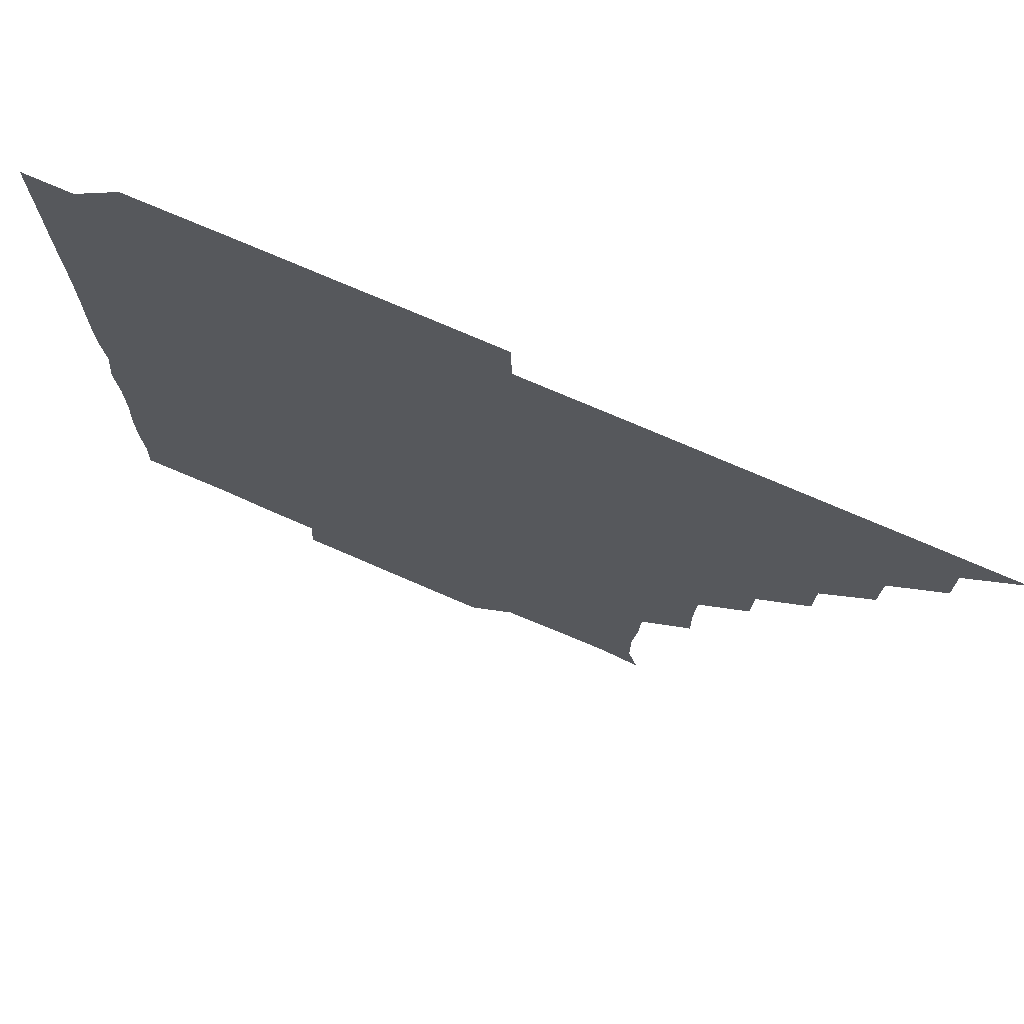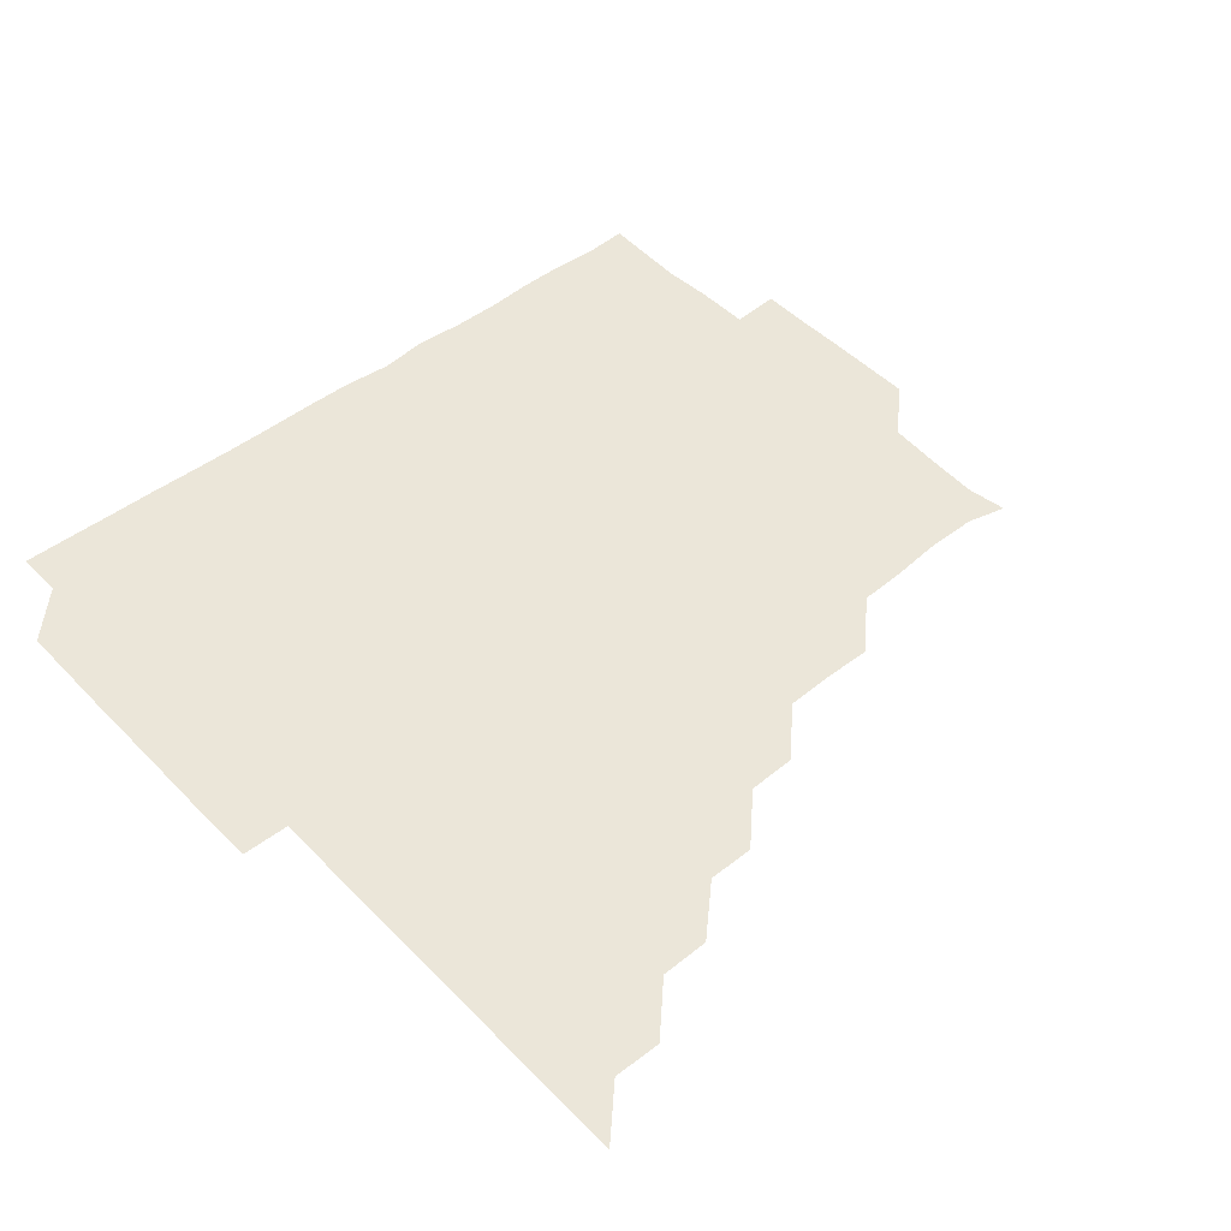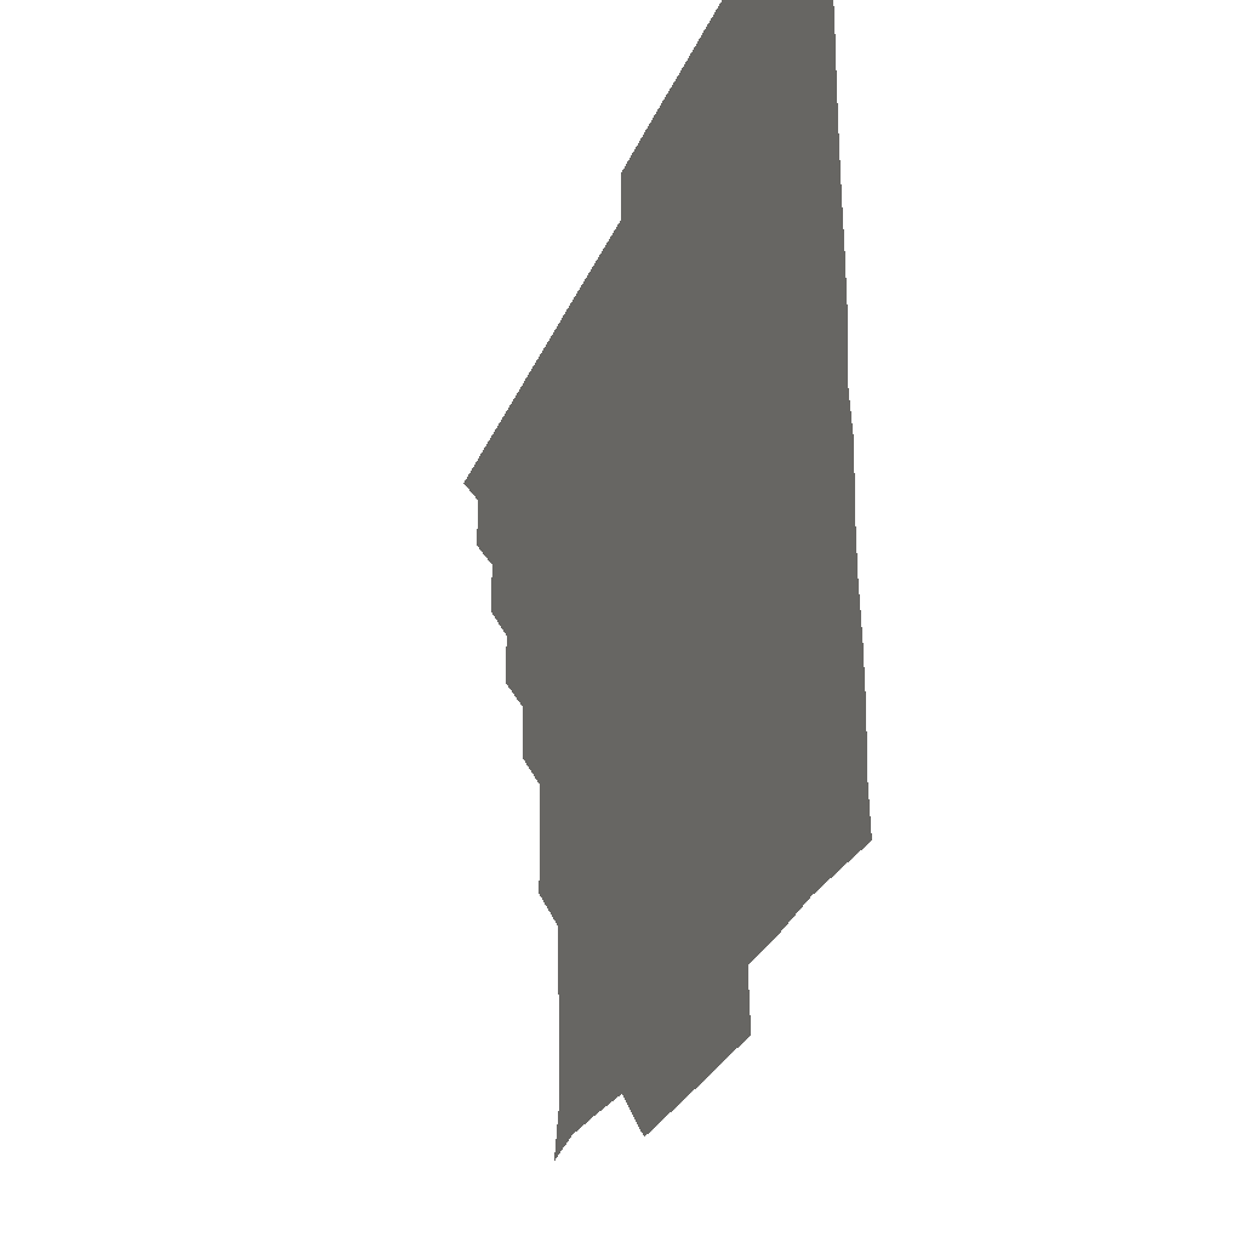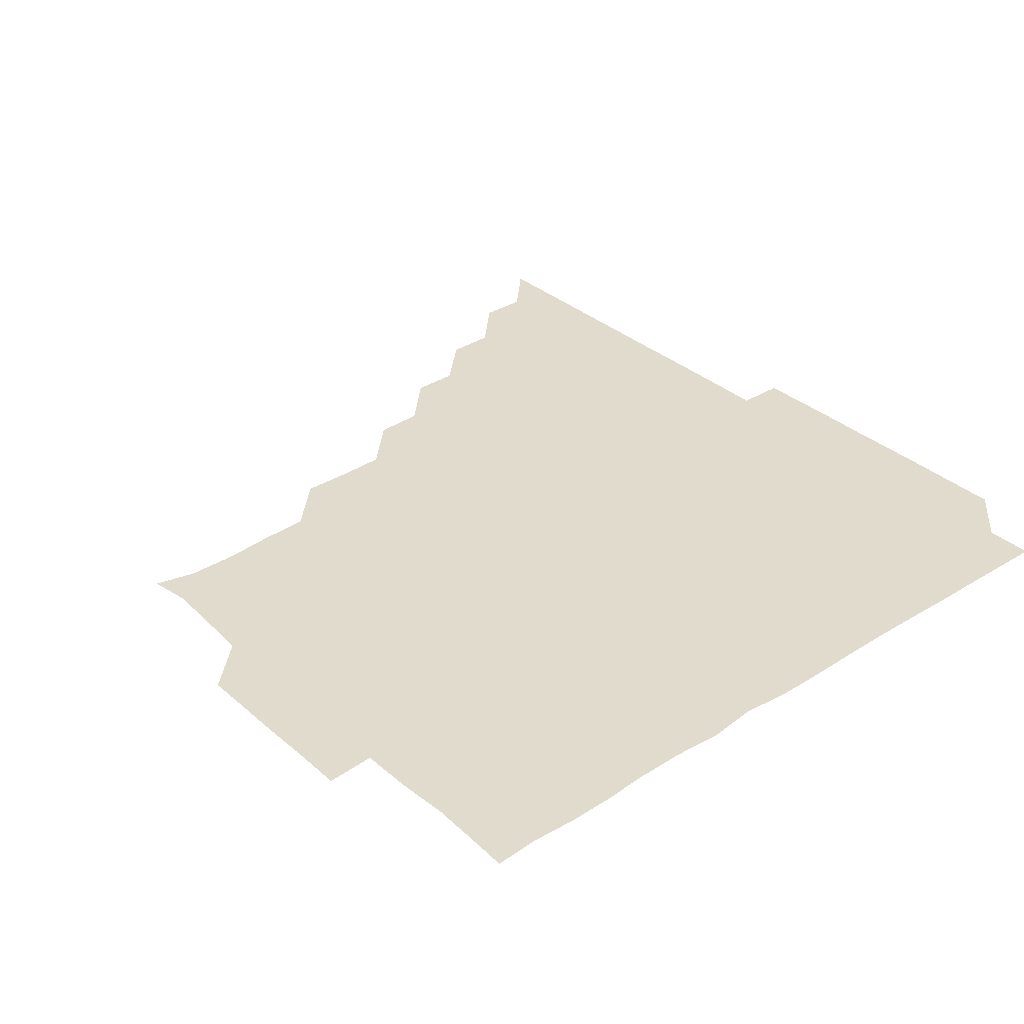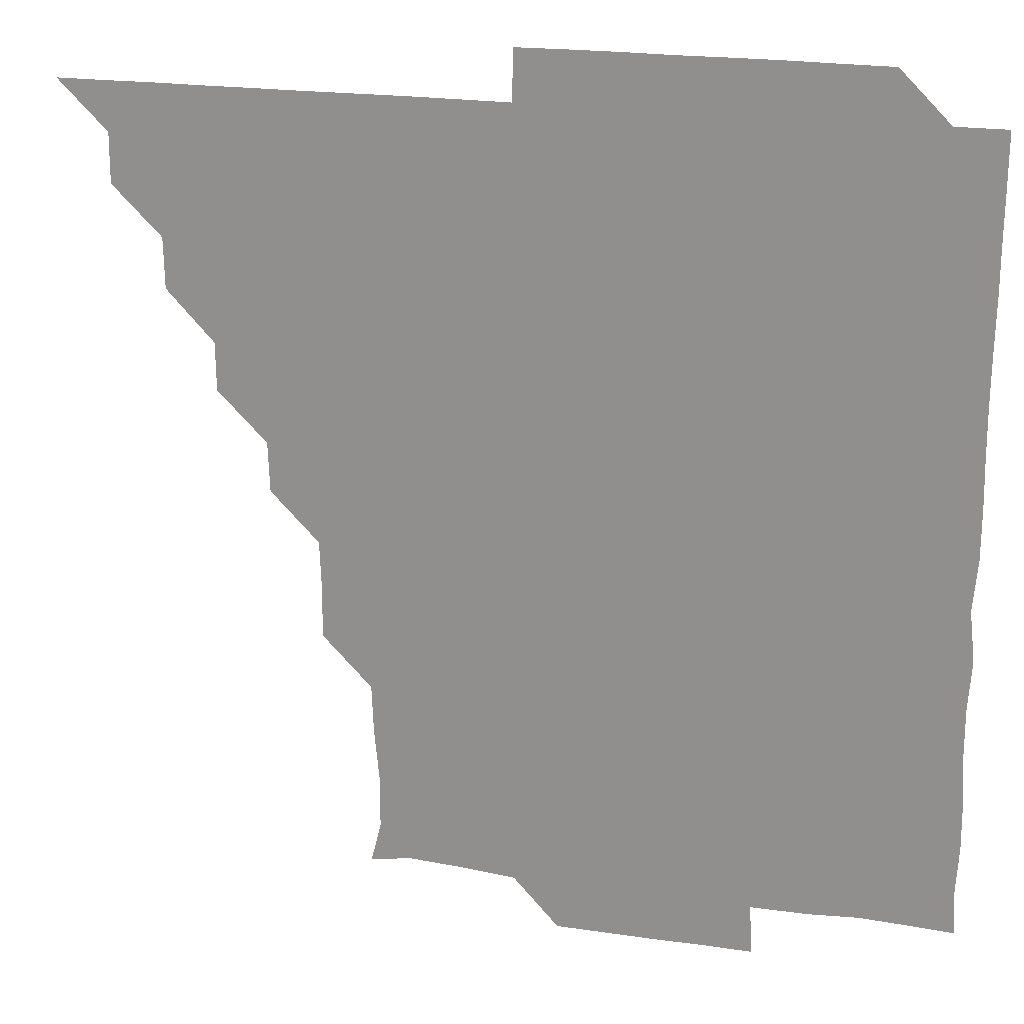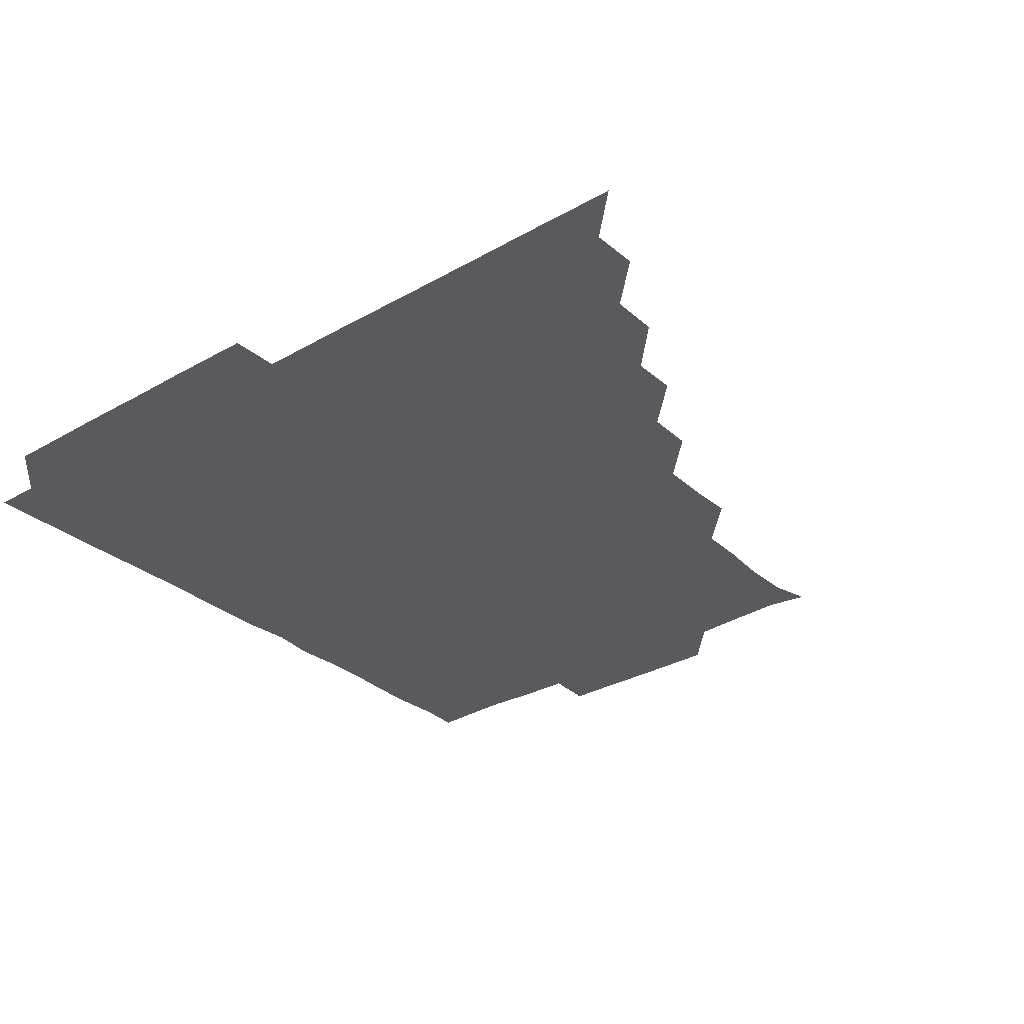
<metadata>
{"format":"obj","ext":"obj","renderer":"f3d","projection":"perspective","resolution":1024,"background":"white","views":[{"elev":73.6,"azim":-156.5,"up":"+Y"},{"elev":47.3,"azim":-131.2,"up":"+Z"},{"elev":-30.0,"azim":69.9,"up":"+Y"},{"elev":33.8,"azim":49.5,"up":"+Z"},{"elev":21.0,"azim":14.8,"up":"+Y"},{"elev":-30.7,"azim":-140.4,"up":"+Z"}]}
</metadata>
<code>
v 436 391 0
v 451 360.9 0
v 451.1 376 0
v 451 391 0
v 466.4 330.5 0
v 466.1 345.9 0
v 466.1 361.1 0
v 466 376 0
v 466 391.1 0
v 481 300.4 0
v 480.9 315.1 0
v 481.2 331.3 0
v 481.1 346.1 0
v 481 361 0
v 481 376 0
v 481 391 0
v 496.6 270.2 0
v 496.1 285.4 0
v 496.1 301.2 0
v 496.3 316.5 0
v 496 331.1 0
v 496 346 0
v 496 361 0
v 496.1 376 0
v 496 391 0
v 511.8 224.9 0
v 512 239.8 0
v 511.4 255.2 0
v 511.2 271.1 0
v 511.2 286.3 0
v 511.1 301.1 0
v 511.1 316.3 0
v 511 331.1 0
v 511 346 0
v 511 361 0
v 511 376 0
v 511 391 0
v 525.8 150.4 0
v 528.9 162.8 0
v 528.9 179.3 0
v 527.4 194.6 0
v 526.8 209.6 0
v 526 225.9 0
v 526.2 241.5 0
v 526.1 255.6 0
v 526.1 271.6 0
v 526.1 286 0
v 526 301 0
v 526 316.1 0
v 526 331 0
v 525.9 346 0
v 526 361 0
v 526 376 0
v 526 391.1 0
v 538.5 152.4 0
v 541.5 166.1 0
v 541 180.9 0
v 541.2 196.1 0
v 541.3 211.7 0
v 541.3 226.3 0
v 540.8 240.8 0
v 541.3 256.2 0
v 540.9 271 0
v 541 286.1 0
v 541.1 301.2 0
v 541.1 316.2 0
v 541 331 0
v 541.1 346 0
v 540.9 361 0
v 541.1 375.9 0
v 540.9 391.1 0
v 553.7 151.6 0
v 556.3 166.7 0
v 556.1 181.1 0
v 555.8 196.7 0
v 556.4 211.5 0
v 556.1 226.2 0
v 556 241.2 0
v 556.2 256.3 0
v 556.1 271.3 0
v 556.1 286.1 0
v 556 301 0
v 555.9 315.9 0
v 556.2 331.3 0
v 556 346 0
v 556.2 360.9 0
v 556 376 0
v 556 391 0
v 571.6 150.3 0
v 570.7 166.9 0
v 571.3 181.7 0
v 570.8 196.6 0
v 572.5 211.1 0
v 570.8 226.6 0
v 571.5 240.7 0
v 571 256.6 0
v 571 270.8 0
v 570.9 286.1 0
v 571.1 301.2 0
v 571 316 0
v 571 331 0
v 571 346 0
v 571 361 0
v 571.1 375.8 0
v 571.1 390.9 0
v 571.3 406.1 0
v 585.5 135.3 0
v 586.2 151.6 0
v 586.3 166.1 0
v 585.7 181.7 0
v 586.3 193.3 0
v 585 211.6 0
v 585.7 225.5 0
v 586 241.7 0
v 586 256.1 0
v 586.1 271.3 0
v 586 286.2 0
v 586 301.2 0
v 586.1 316.2 0
v 586 331 0
v 586.1 346 0
v 586 361 0
v 586 376 0
v 586 391 0
v 585.9 406.3 0
v 600.8 135.3 0
v 600.8 151.3 0
v 601.4 166.4 0
v 600.6 181.3 0
v 601.2 196.8 0
v 600.7 211.7 0
v 601.6 226 0
v 600.7 241.2 0
v 601.1 256.2 0
v 601 271.1 0
v 601 285.8 0
v 601 301.1 0
v 601 315.9 0
v 601.1 331.1 0
v 601 346 0
v 601 360.9 0
v 601 376 0
v 601 390.9 0
v 600.8 406.3 0
v 616.1 135.3 0
v 615.5 151.4 0
v 616.1 166.5 0
v 616.4 181.5 0
v 616.2 196.4 0
v 616 210.7 0
v 615.7 226.7 0
v 616.2 240.9 0
v 615.9 256.2 0
v 616 271.1 0
v 616 286.2 0
v 616 301.1 0
v 616.1 316.2 0
v 616 331.1 0
v 616 346 0
v 616 361 0
v 616 376 0
v 616.1 390.8 0
v 615.8 406.2 0
v 631.5 135.5 0
v 630.9 150.7 0
v 630.6 166.4 0
v 631.5 181.2 0
v 630.5 196.3 0
v 631 211.9 0
v 631 225.9 0
v 630.9 241.5 0
v 630.9 256.3 0
v 631 271.4 0
v 631.1 286 0
v 631.1 301 0
v 631 316.1 0
v 631 331 0
v 631.1 346 0
v 631.1 361 0
v 631 376 0
v 631.1 390.9 0
v 630.8 406.2 0
v 646 135.4 0
v 645.1 150.7 0
v 645.4 166.2 0
v 645.9 182.2 0
v 646.2 196.4 0
v 646.1 211 0
v 646 226.2 0
v 645.9 241.2 0
v 645.9 256.1 0
v 646.1 271 0
v 646 286 0
v 645.9 301.5 0
v 646 316 0
v 646 330.8 0
v 646.1 346.2 0
v 646.1 361 0
v 646.1 376 0
v 646.2 390.7 0
v 645.6 406.2 0
v 662.2 150.8 0
v 660.9 166.4 0
v 660.7 181.5 0
v 660.7 196.5 0
v 660.9 211.8 0
v 661 226.4 0
v 660.9 241.3 0
v 661.1 255.8 0
v 660.8 271.3 0
v 661 286.5 0
v 660.9 301.1 0
v 661.1 316.2 0
v 661 331.1 0
v 661 346.1 0
v 661 361 0
v 661 376 0
v 661.1 390.9 0
v 660.7 406.1 0
v 677.8 151.9 0
v 676.2 166.5 0
v 675.4 182.2 0
v 676 196.1 0
v 675.5 211.6 0
v 675.7 226.4 0
v 675.7 241.5 0
v 676 256.3 0
v 675.9 271.4 0
v 675.7 286.4 0
v 676 301 0
v 675.9 316.5 0
v 676 331.1 0
v 676 346.2 0
v 676 361 0
v 676.1 376 0
v 676 391 0
v 675.9 405.9 0
v 692.6 151.4 0
v 691.2 166.6 0
v 690.5 183.1 0
v 690.5 197.3 0
v 689.7 212 0
v 690.1 226.3 0
v 690.9 241 0
v 690.5 256.1 0
v 690.3 271.9 0
v 690.6 286.3 0
v 690.7 301.2 0
v 690.5 316.5 0
v 691 330.9 0
v 690.8 346.3 0
v 691.1 361 0
v 691.1 376 0
v 690.9 391 0
v 706 150.8 0
v 705.3 164.4 0
v 706.1 178.8 0
v 705.9 193 0
v 705.1 207.8 0
v 705 223.2 0
v 706 238.6 0
v 704.3 253.9 0
v 705.7 269.4 0
v 705.7 284.4 0
v 705.4 299.6 0
v 705.3 315 0
v 705.5 330.6 0
v 705.8 345.7 0
v 705.8 361.1 0
v 705.9 376.1 0
v 706 391 0
v 721 391 0
f 3 4 1
f 6 7 2
f 2 7 3
f 7 8 3
f 3 8 4
f 8 9 4
f 11 12 5
f 5 12 6
f 12 13 6
f 6 13 7
f 13 14 7
f 7 14 8
f 14 15 8
f 8 15 9
f 15 16 9
f 18 19 10
f 10 19 11
f 19 20 11
f 11 20 12
f 20 21 12
f 12 21 13
f 21 22 13
f 13 22 14
f 22 23 14
f 14 23 15
f 23 24 15
f 15 24 16
f 24 25 16
f 28 29 17
f 17 29 18
f 29 30 18
f 18 30 19
f 30 31 19
f 19 31 20
f 31 32 20
f 20 32 21
f 32 33 21
f 21 33 22
f 33 34 22
f 22 34 23
f 34 35 23
f 23 35 24
f 35 36 24
f 24 36 25
f 36 37 25
f 42 43 26
f 26 43 27
f 43 44 27
f 27 44 28
f 44 45 28
f 28 45 29
f 45 46 29
f 29 46 30
f 46 47 30
f 30 47 31
f 47 48 31
f 31 48 32
f 48 49 32
f 32 49 33
f 49 50 33
f 33 50 34
f 50 51 34
f 34 51 35
f 51 52 35
f 35 52 36
f 52 53 36
f 36 53 37
f 53 54 37
f 38 55 39
f 55 56 39
f 39 56 40
f 56 57 40
f 40 57 41
f 57 58 41
f 41 58 42
f 58 59 42
f 42 59 43
f 59 60 43
f 43 60 44
f 60 61 44
f 44 61 45
f 61 62 45
f 45 62 46
f 62 63 46
f 46 63 47
f 63 64 47
f 47 64 48
f 64 65 48
f 48 65 49
f 65 66 49
f 49 66 50
f 66 67 50
f 50 67 51
f 67 68 51
f 51 68 52
f 68 69 52
f 52 69 53
f 69 70 53
f 53 70 54
f 70 71 54
f 55 72 56
f 72 73 56
f 56 73 57
f 73 74 57
f 57 74 58
f 74 75 58
f 58 75 59
f 75 76 59
f 59 76 60
f 76 77 60
f 60 77 61
f 77 78 61
f 61 78 62
f 78 79 62
f 62 79 63
f 79 80 63
f 63 80 64
f 80 81 64
f 64 81 65
f 81 82 65
f 65 82 66
f 82 83 66
f 66 83 67
f 83 84 67
f 67 84 68
f 84 85 68
f 68 85 69
f 85 86 69
f 69 86 70
f 86 87 70
f 70 87 71
f 87 88 71
f 72 89 73
f 89 90 73
f 73 90 74
f 90 91 74
f 74 91 75
f 91 92 75
f 75 92 76
f 92 93 76
f 76 93 77
f 93 94 77
f 77 94 78
f 94 95 78
f 78 95 79
f 95 96 79
f 79 96 80
f 96 97 80
f 80 97 81
f 97 98 81
f 81 98 82
f 98 99 82
f 82 99 83
f 99 100 83
f 83 100 84
f 100 101 84
f 84 101 85
f 101 102 85
f 85 102 86
f 102 103 86
f 86 103 87
f 103 104 87
f 87 104 88
f 104 105 88
f 107 108 89
f 89 108 90
f 108 109 90
f 90 109 91
f 109 110 91
f 91 110 92
f 110 111 92
f 92 111 93
f 111 112 93
f 93 112 94
f 112 113 94
f 94 113 95
f 113 114 95
f 95 114 96
f 114 115 96
f 96 115 97
f 115 116 97
f 97 116 98
f 116 117 98
f 98 117 99
f 117 118 99
f 99 118 100
f 118 119 100
f 100 119 101
f 119 120 101
f 101 120 102
f 120 121 102
f 102 121 103
f 121 122 103
f 103 122 104
f 122 123 104
f 104 123 105
f 123 124 105
f 105 124 106
f 124 125 106
f 107 126 108
f 126 127 108
f 108 127 109
f 127 128 109
f 109 128 110
f 128 129 110
f 110 129 111
f 129 130 111
f 111 130 112
f 130 131 112
f 112 131 113
f 131 132 113
f 113 132 114
f 132 133 114
f 114 133 115
f 133 134 115
f 115 134 116
f 134 135 116
f 116 135 117
f 135 136 117
f 117 136 118
f 136 137 118
f 118 137 119
f 137 138 119
f 119 138 120
f 138 139 120
f 120 139 121
f 139 140 121
f 121 140 122
f 140 141 122
f 122 141 123
f 141 142 123
f 123 142 124
f 142 143 124
f 124 143 125
f 143 144 125
f 126 145 127
f 145 146 127
f 127 146 128
f 146 147 128
f 128 147 129
f 147 148 129
f 129 148 130
f 148 149 130
f 130 149 131
f 149 150 131
f 131 150 132
f 150 151 132
f 132 151 133
f 151 152 133
f 133 152 134
f 152 153 134
f 134 153 135
f 153 154 135
f 135 154 136
f 154 155 136
f 136 155 137
f 155 156 137
f 137 156 138
f 156 157 138
f 138 157 139
f 157 158 139
f 139 158 140
f 158 159 140
f 140 159 141
f 159 160 141
f 141 160 142
f 160 161 142
f 142 161 143
f 161 162 143
f 143 162 144
f 162 163 144
f 145 164 146
f 164 165 146
f 146 165 147
f 165 166 147
f 147 166 148
f 166 167 148
f 148 167 149
f 167 168 149
f 149 168 150
f 168 169 150
f 150 169 151
f 169 170 151
f 151 170 152
f 170 171 152
f 152 171 153
f 171 172 153
f 153 172 154
f 172 173 154
f 154 173 155
f 173 174 155
f 155 174 156
f 174 175 156
f 156 175 157
f 175 176 157
f 157 176 158
f 176 177 158
f 158 177 159
f 177 178 159
f 159 178 160
f 178 179 160
f 160 179 161
f 179 180 161
f 161 180 162
f 180 181 162
f 162 181 163
f 181 182 163
f 164 183 165
f 183 184 165
f 165 184 166
f 184 185 166
f 166 185 167
f 185 186 167
f 167 186 168
f 186 187 168
f 168 187 169
f 187 188 169
f 169 188 170
f 188 189 170
f 170 189 171
f 189 190 171
f 171 190 172
f 190 191 172
f 172 191 173
f 191 192 173
f 173 192 174
f 192 193 174
f 174 193 175
f 193 194 175
f 175 194 176
f 194 195 176
f 176 195 177
f 195 196 177
f 177 196 178
f 196 197 178
f 178 197 179
f 197 198 179
f 179 198 180
f 198 199 180
f 180 199 181
f 199 200 181
f 181 200 182
f 200 201 182
f 184 202 185
f 202 203 185
f 185 203 186
f 203 204 186
f 186 204 187
f 204 205 187
f 187 205 188
f 205 206 188
f 188 206 189
f 206 207 189
f 189 207 190
f 207 208 190
f 190 208 191
f 208 209 191
f 191 209 192
f 209 210 192
f 192 210 193
f 210 211 193
f 193 211 194
f 211 212 194
f 194 212 195
f 212 213 195
f 195 213 196
f 213 214 196
f 196 214 197
f 214 215 197
f 197 215 198
f 215 216 198
f 198 216 199
f 216 217 199
f 199 217 200
f 217 218 200
f 200 218 201
f 218 219 201
f 202 220 203
f 220 221 203
f 203 221 204
f 221 222 204
f 204 222 205
f 222 223 205
f 205 223 206
f 223 224 206
f 206 224 207
f 224 225 207
f 207 225 208
f 225 226 208
f 208 226 209
f 226 227 209
f 209 227 210
f 227 228 210
f 210 228 211
f 228 229 211
f 211 229 212
f 229 230 212
f 212 230 213
f 230 231 213
f 213 231 214
f 231 232 214
f 214 232 215
f 232 233 215
f 215 233 216
f 233 234 216
f 216 234 217
f 234 235 217
f 217 235 218
f 235 236 218
f 218 236 219
f 236 237 219
f 220 238 221
f 238 239 221
f 221 239 222
f 239 240 222
f 222 240 223
f 240 241 223
f 223 241 224
f 241 242 224
f 224 242 225
f 242 243 225
f 225 243 226
f 243 244 226
f 226 244 227
f 244 245 227
f 227 245 228
f 245 246 228
f 228 246 229
f 246 247 229
f 229 247 230
f 247 248 230
f 230 248 231
f 248 249 231
f 231 249 232
f 249 250 232
f 232 250 233
f 250 251 233
f 233 251 234
f 251 252 234
f 234 252 235
f 252 253 235
f 235 253 236
f 253 254 236
f 236 254 237
f 238 255 239
f 255 256 239
f 239 256 240
f 256 257 240
f 240 257 241
f 257 258 241
f 241 258 242
f 258 259 242
f 242 259 243
f 259 260 243
f 243 260 244
f 260 261 244
f 244 261 245
f 261 262 245
f 245 262 246
f 262 263 246
f 246 263 247
f 263 264 247
f 247 264 248
f 264 265 248
f 248 265 249
f 265 266 249
f 249 266 250
f 266 267 250
f 250 267 251
f 267 268 251
f 251 268 252
f 268 269 252
f 252 269 253
f 269 270 253
f 253 270 254
f 270 271 254

</code>
